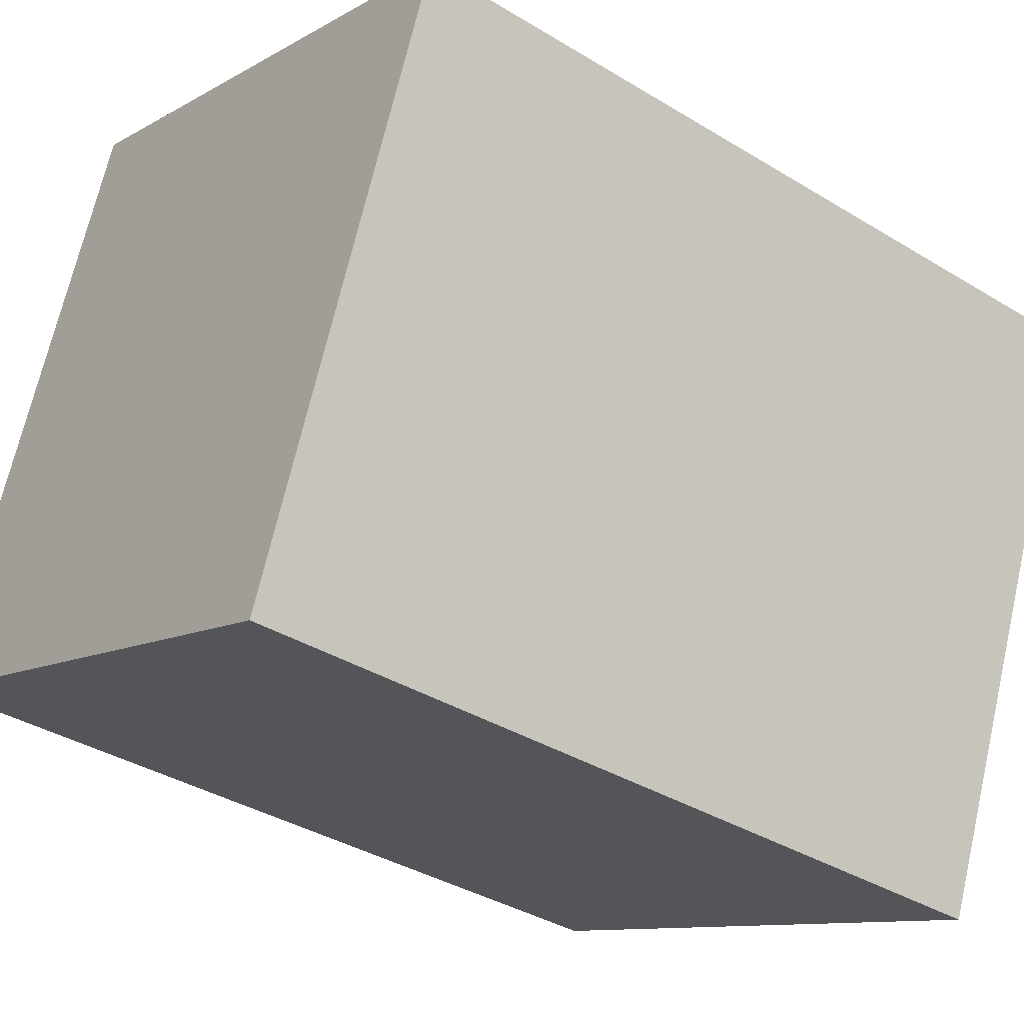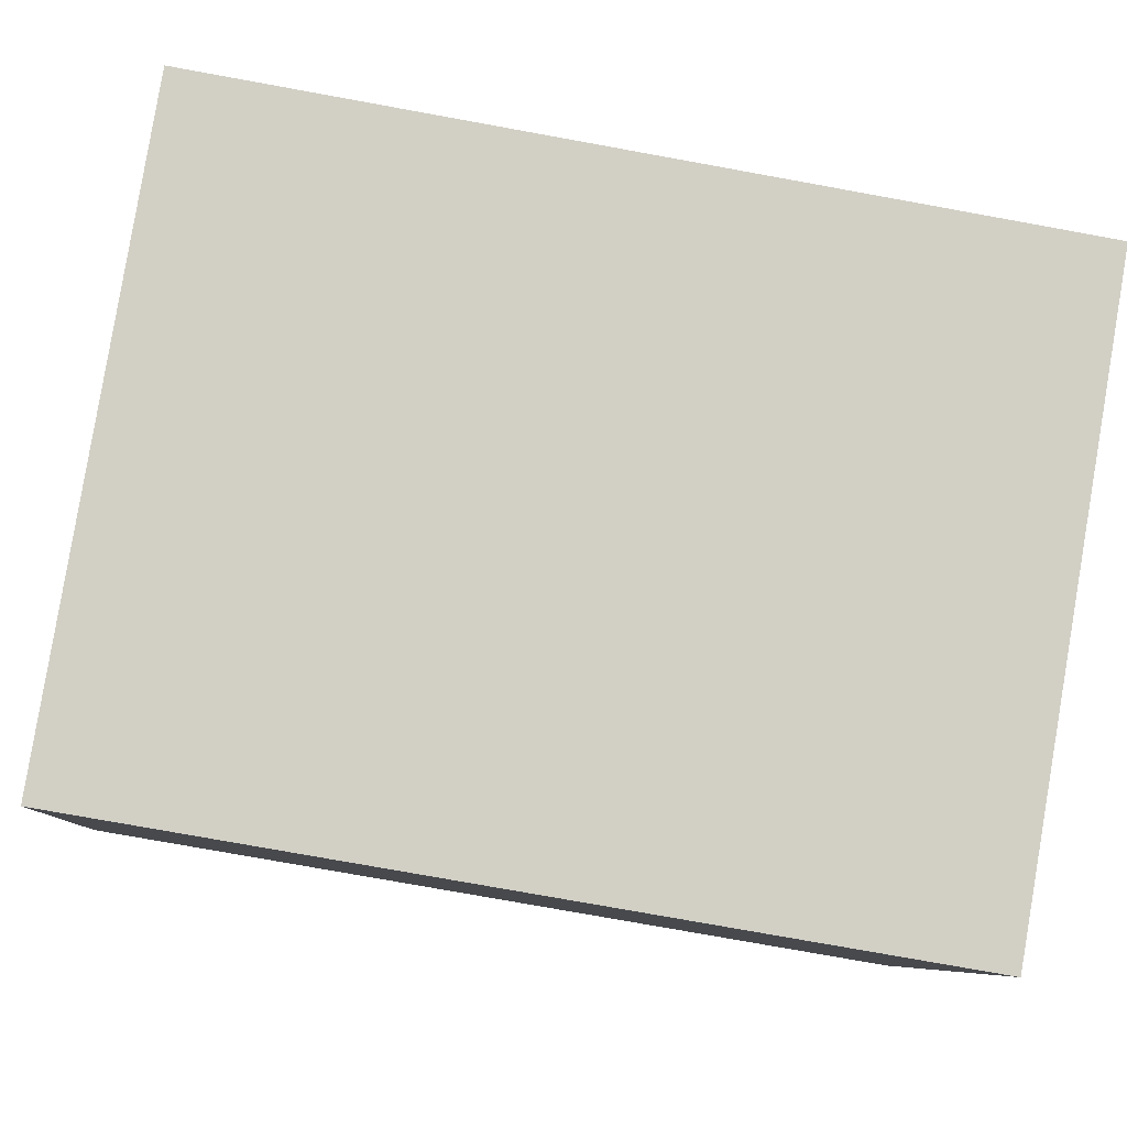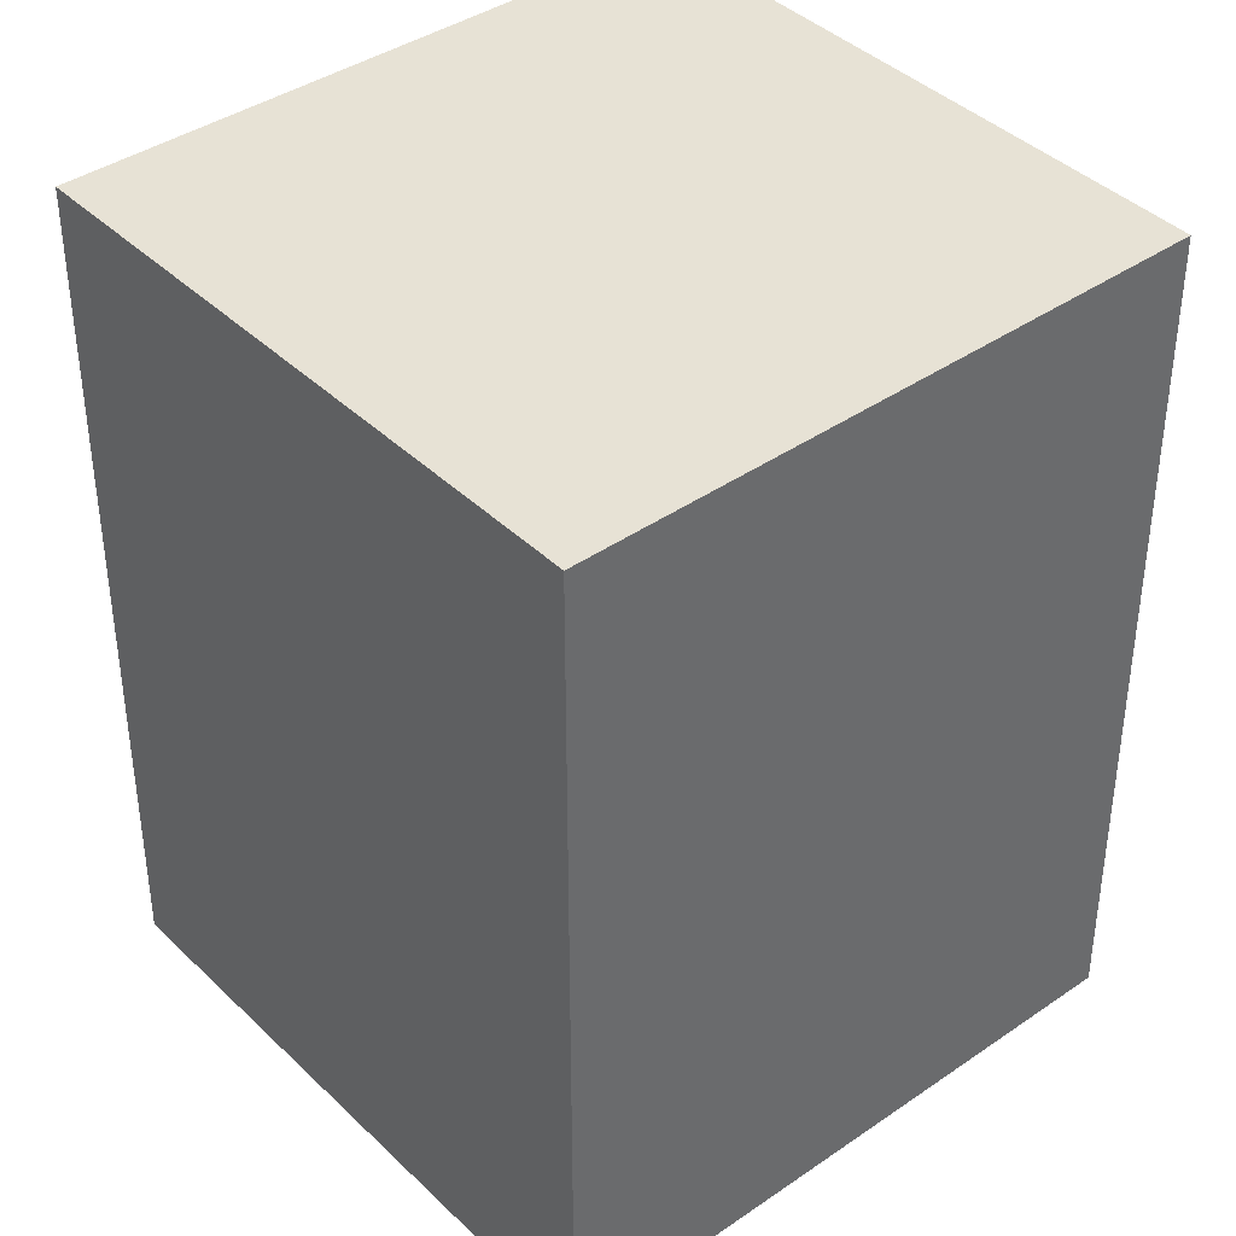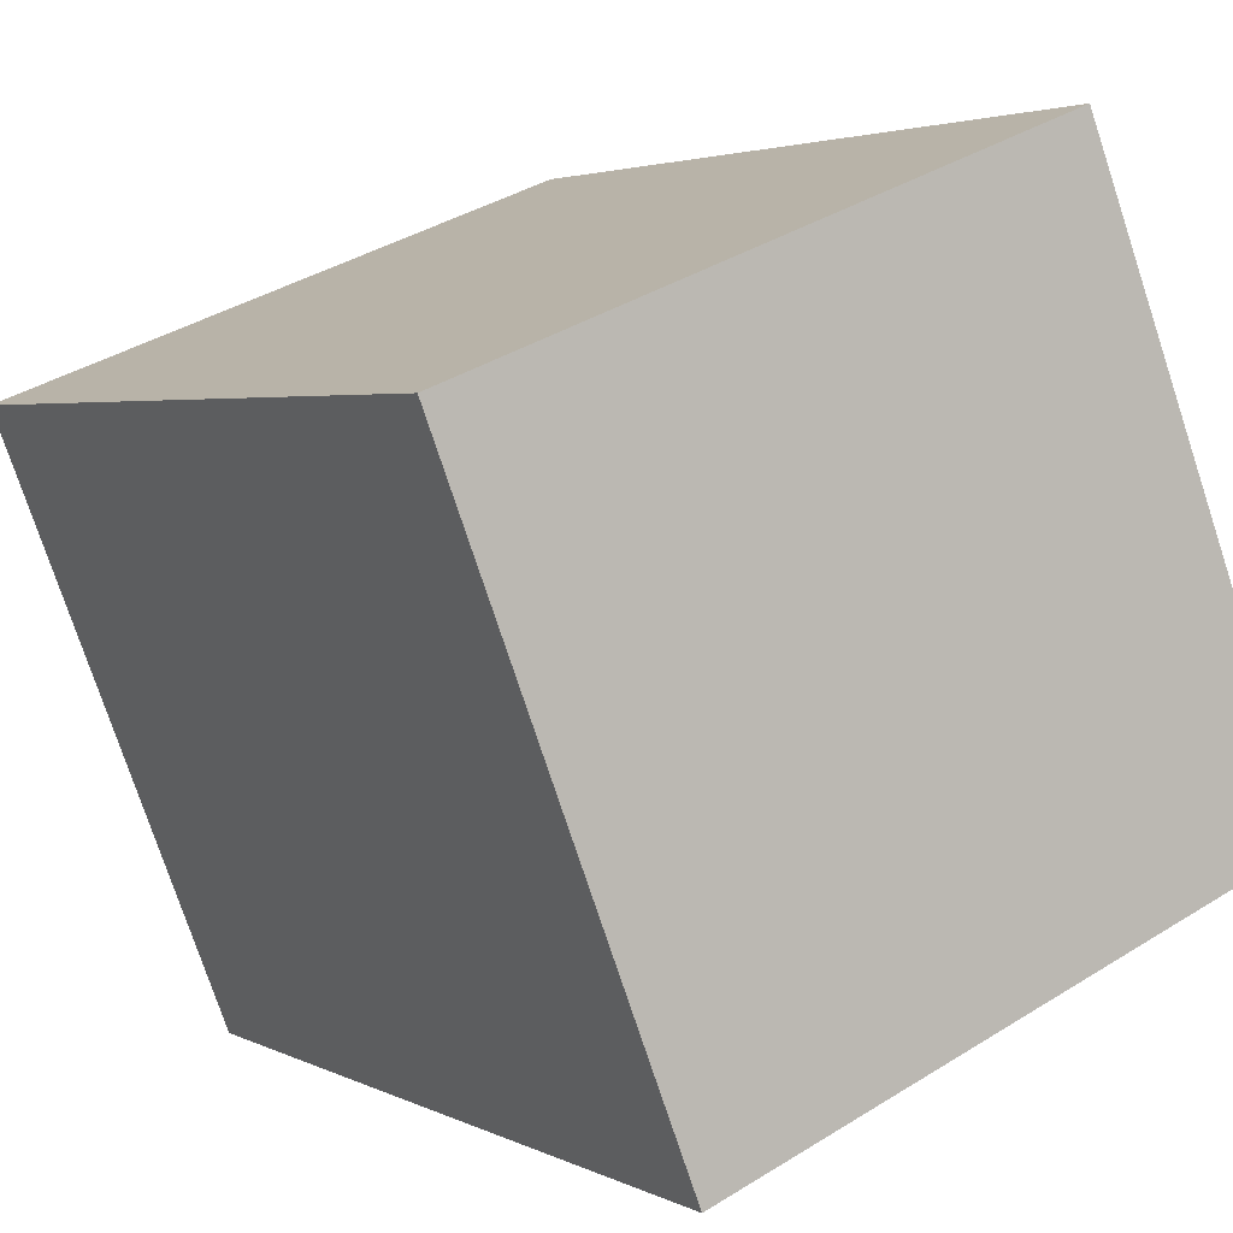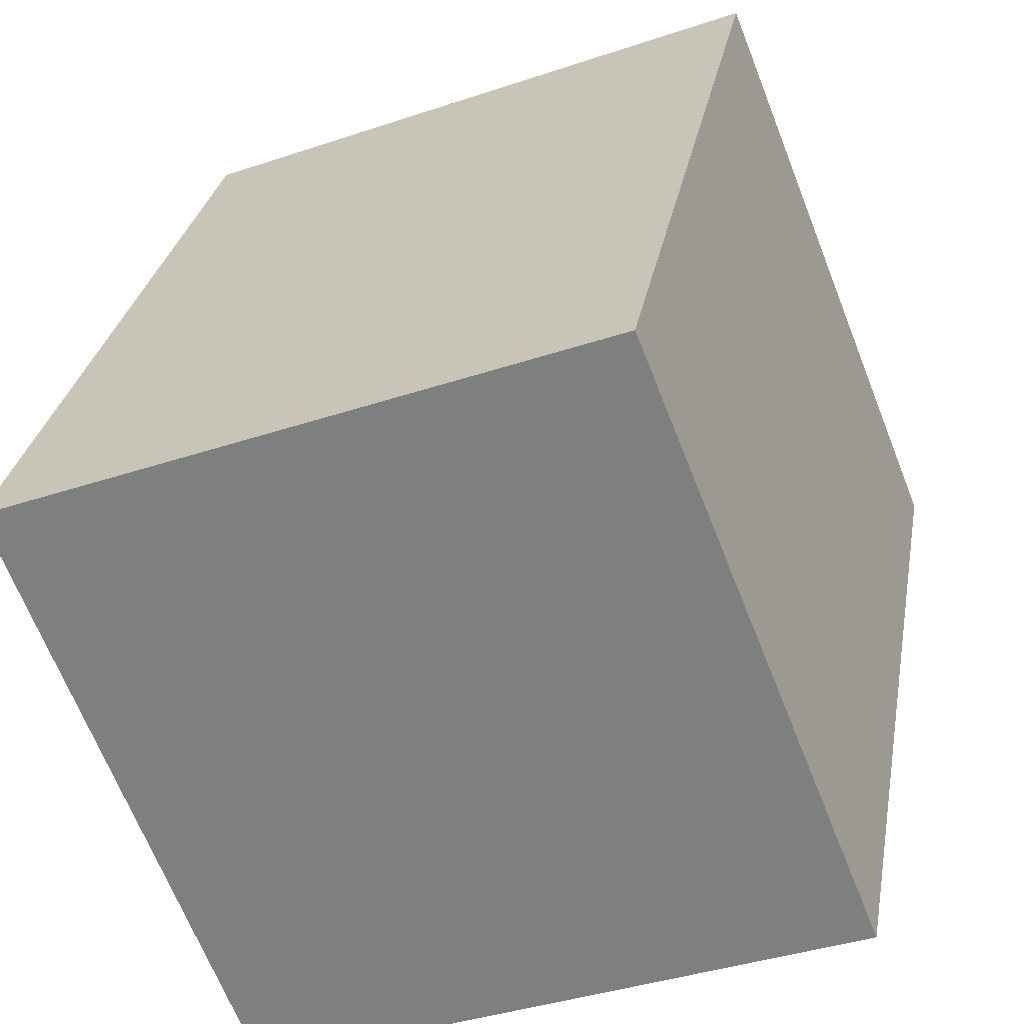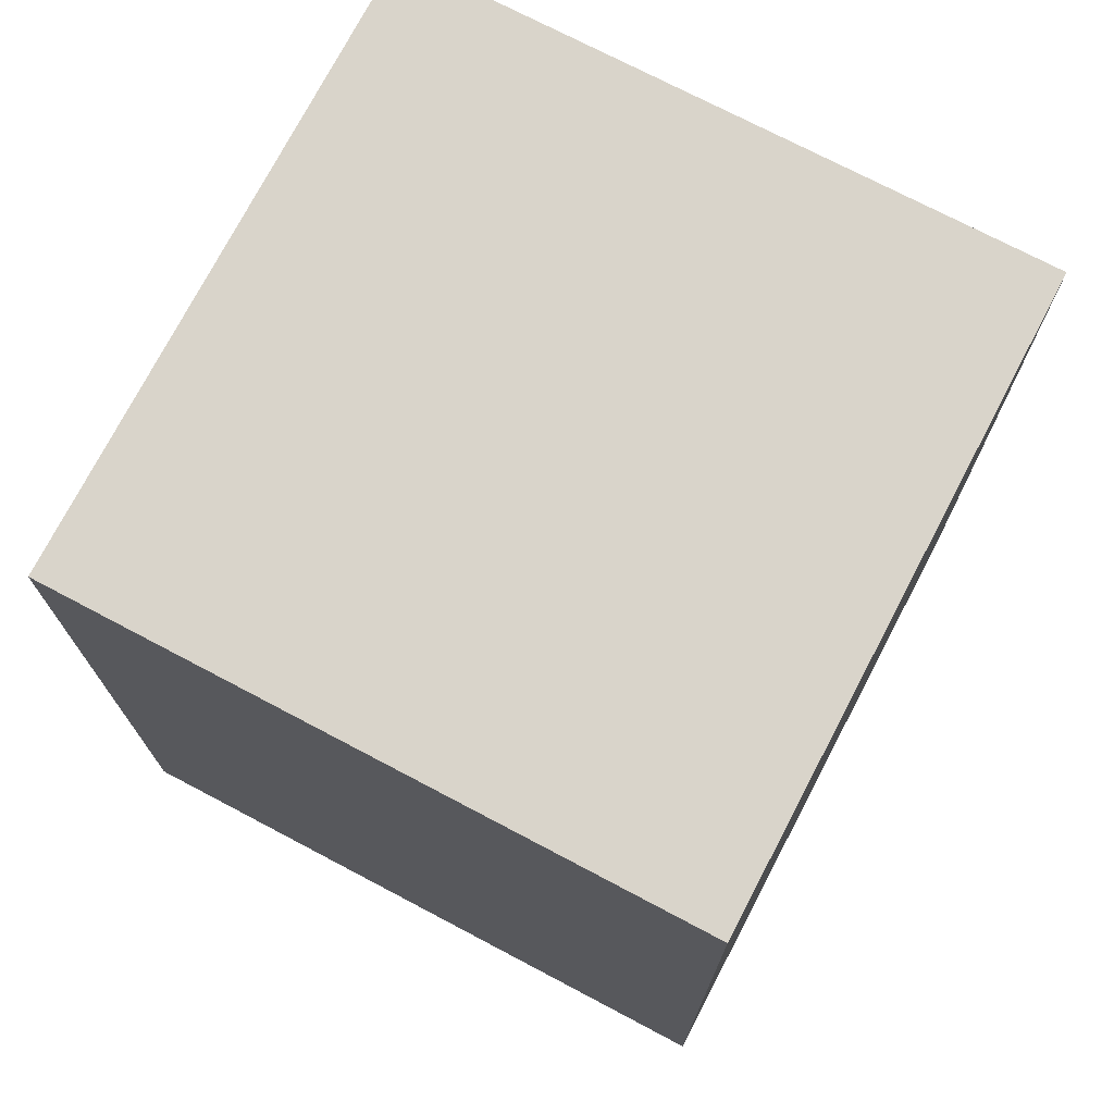
<metadata>
{"format":"obj","ext":"obj","renderer":"f3d","projection":"perspective","resolution":1024,"background":"white","views":[{"elev":-36.9,"azim":51.7,"up":"+Z"},{"elev":-76.0,"azim":-100.3,"up":"+Z"},{"elev":40.1,"azim":-108.8,"up":"+Y"},{"elev":3.1,"azim":148.9,"up":"+Z"},{"elev":28.7,"azim":-170.1,"up":"+Z"},{"elev":74.8,"azim":139.1,"up":"+Y"}]}
</metadata>
<code>
v  0.748 2.655 1.876
v  1.874 2.655 -0.741
v  0 2.655 1.626e-16
v  2.61 2.655 1.151
v  1.874 4.537e-17 -0.741
v  0 0 0
v  0.748 -1.149e-16 1.876
v  2.61 -7.048e-17 1.151
g defaultobject
f 1 2 3
f 2 1 4
f 5 3 2
f 3 5 6
f 6 1 3
f 1 6 7
f 7 4 1
f 4 7 8
f 8 2 4
f 2 8 5
f 8 6 5
f 6 8 7

</code>
